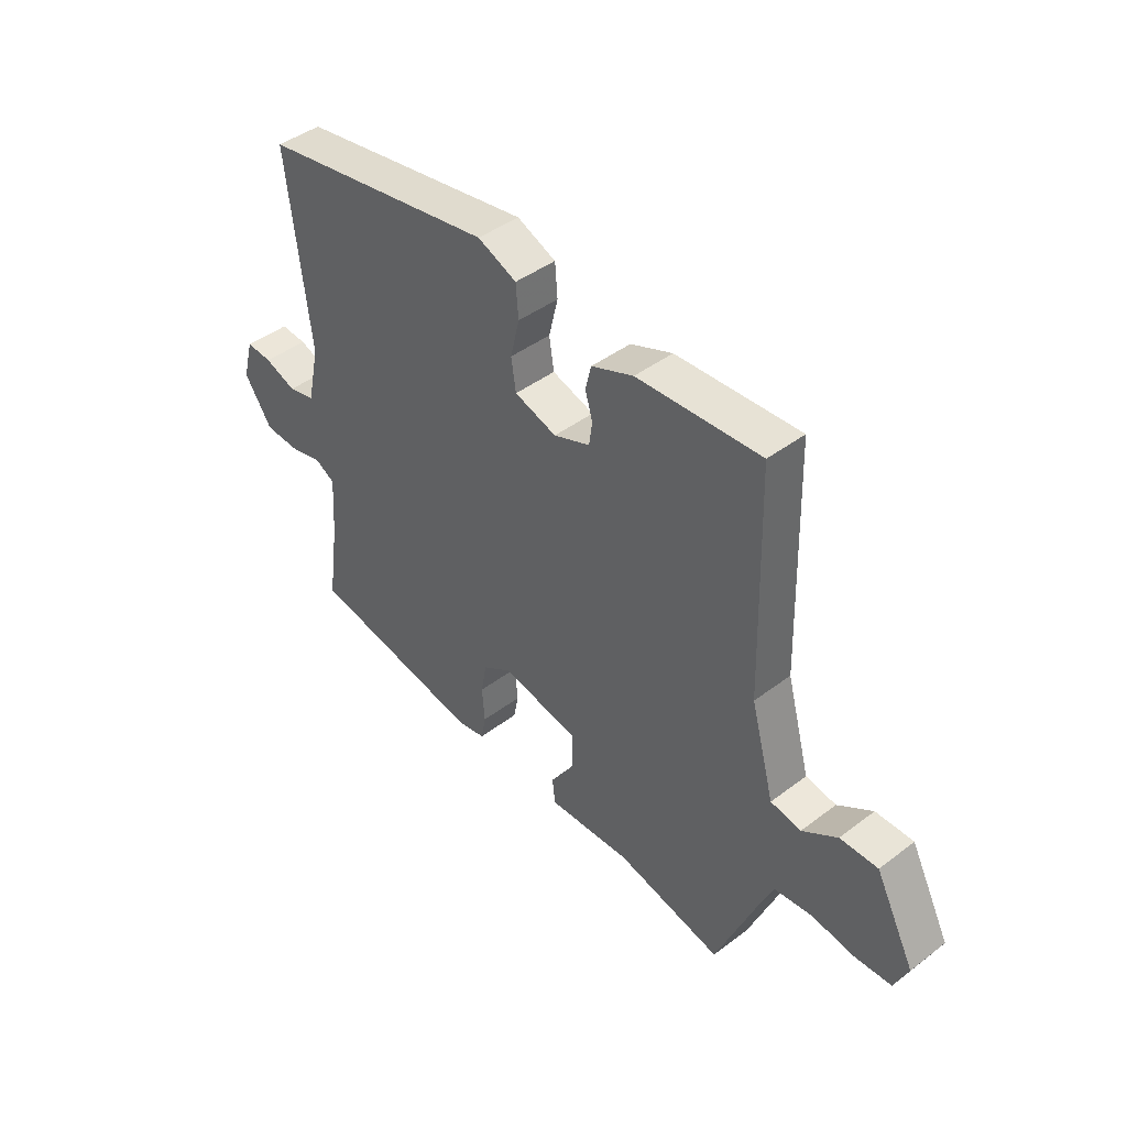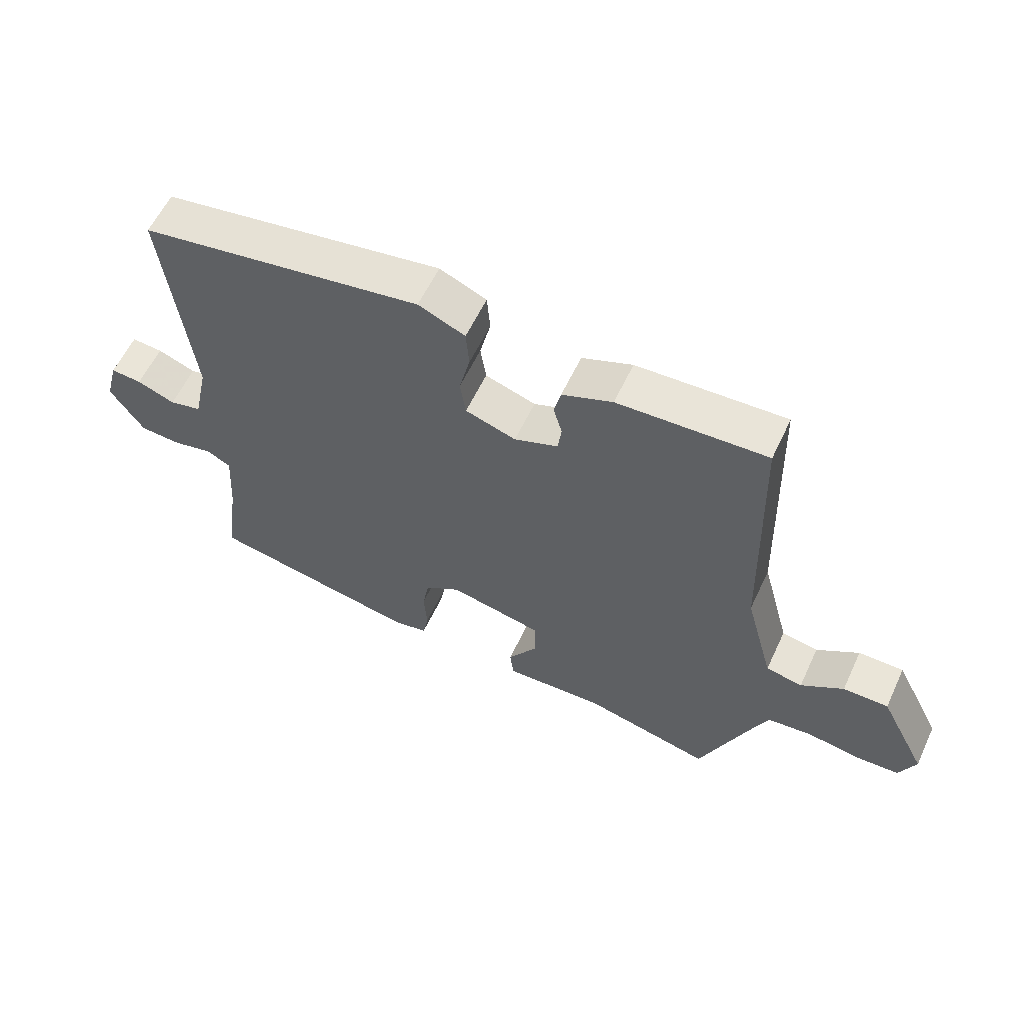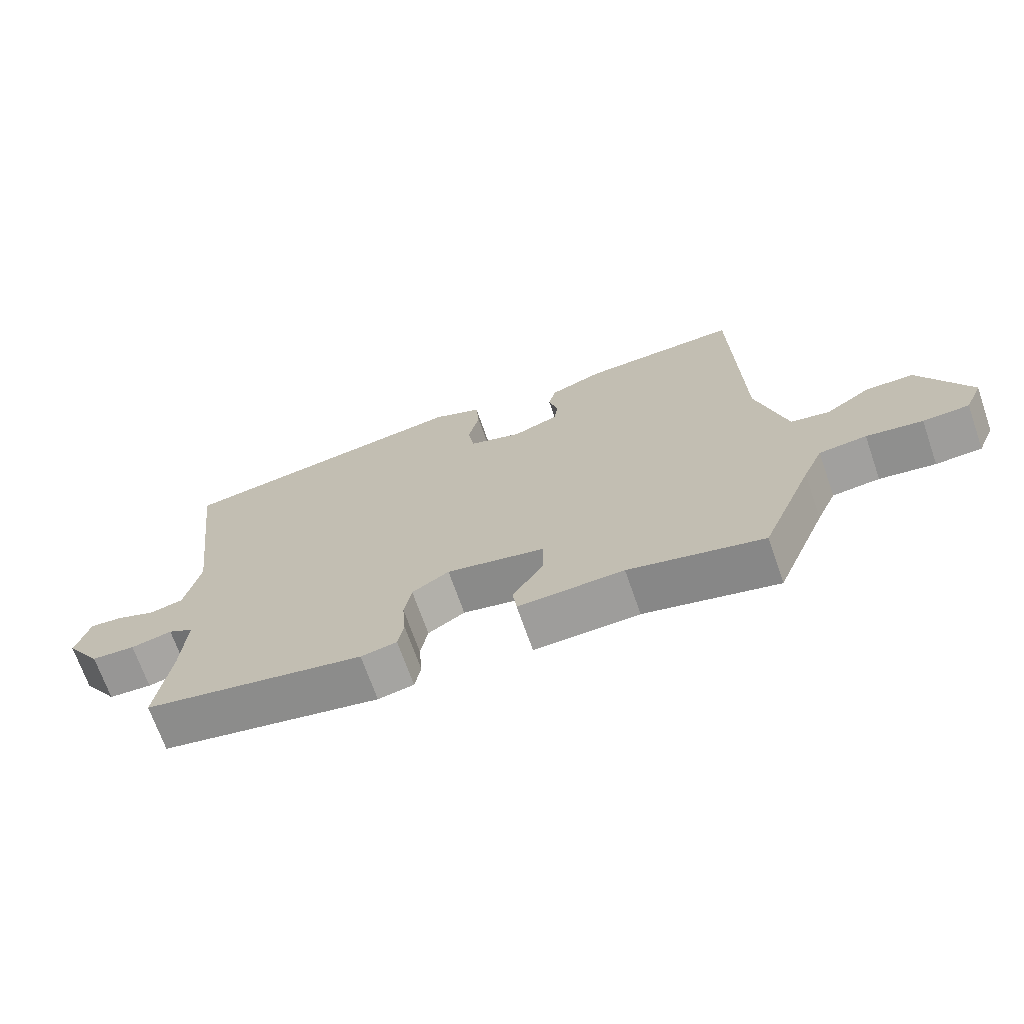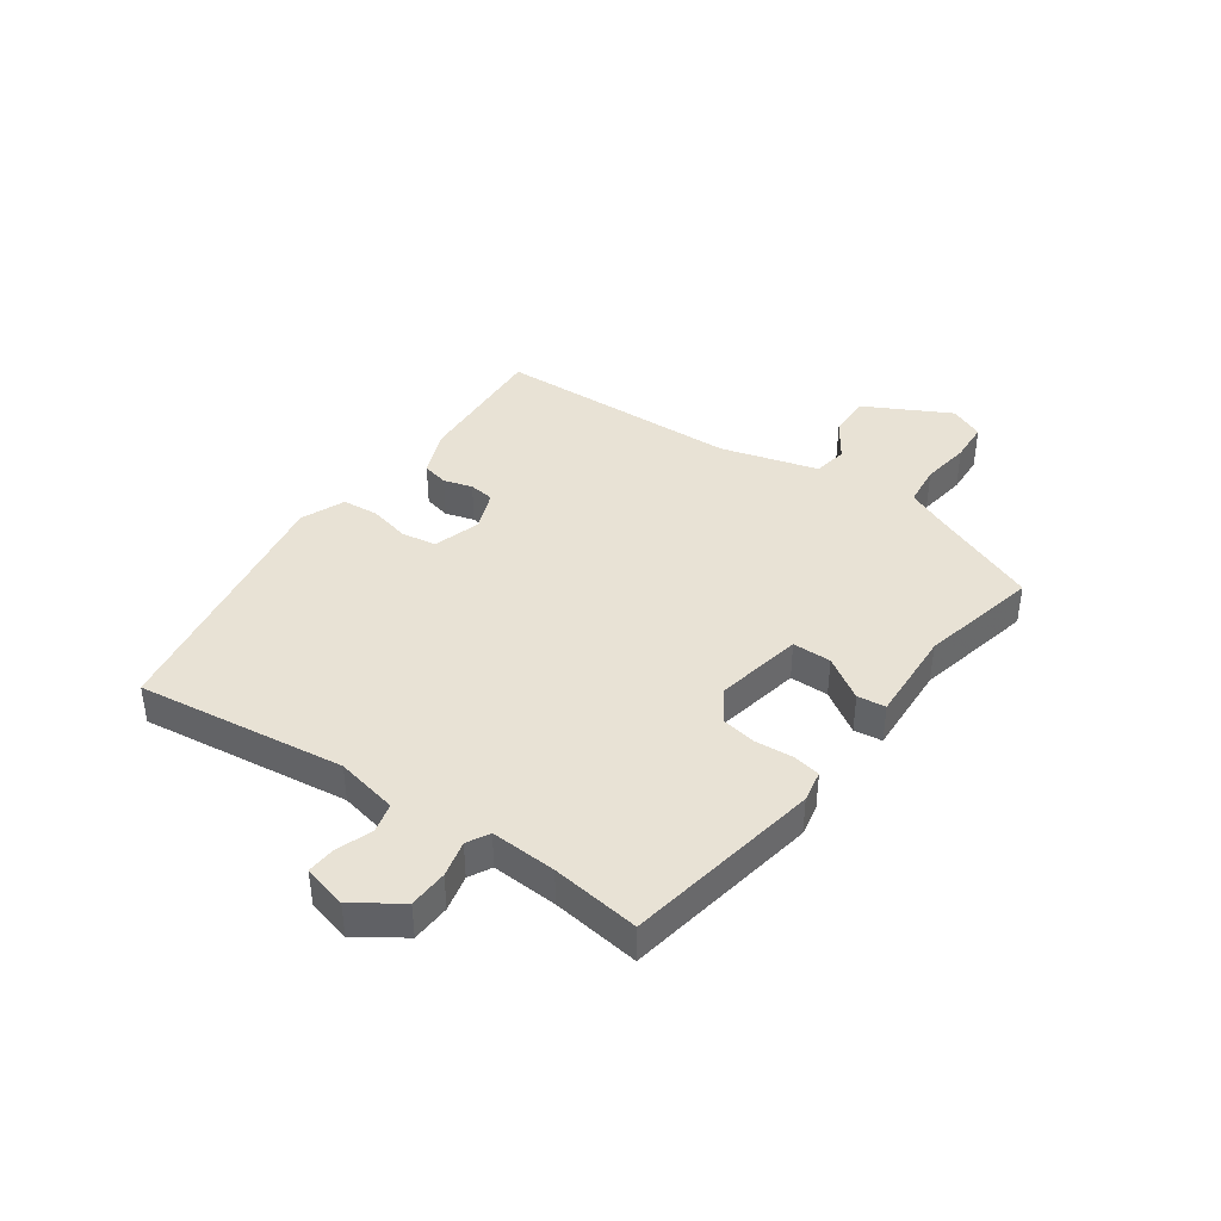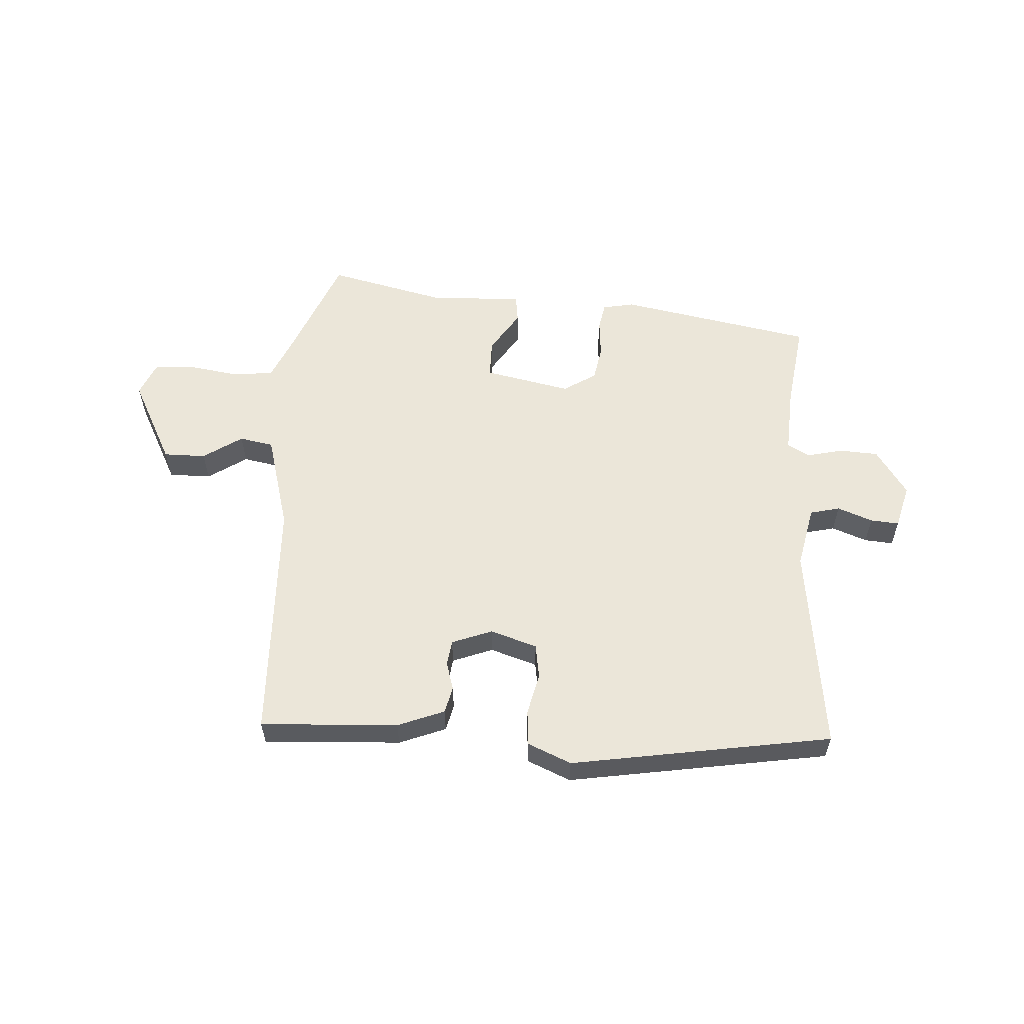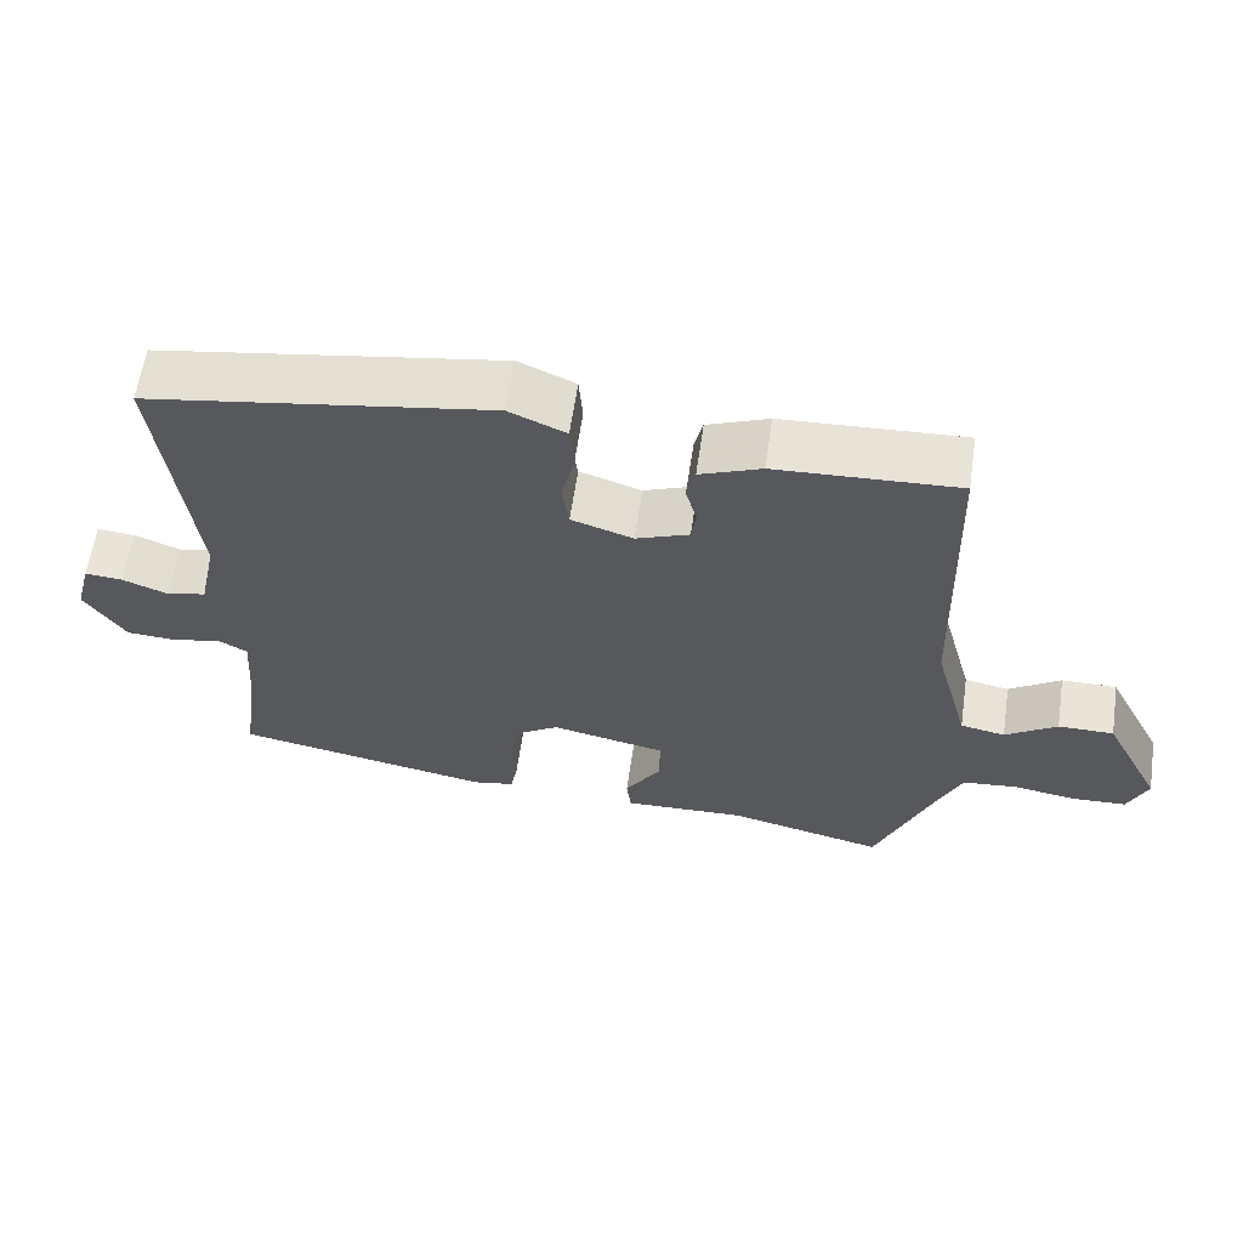
<metadata>
{"format":"obj","ext":"obj","renderer":"f3d","projection":"perspective","resolution":1024,"background":"white","views":[{"elev":43.1,"azim":-132.0,"up":"+Z"},{"elev":58.9,"azim":-155.0,"up":"+Z"},{"elev":-69.6,"azim":-160.8,"up":"+Z"},{"elev":40.7,"azim":124.6,"up":"+Y"},{"elev":57.6,"azim":3.2,"up":"+Y"},{"elev":60.9,"azim":-171.7,"up":"+Z"}]}
</metadata>
<code>
v 0.512 0.07 0.47
v 0.469 0.07 0.114
v 0.492 0.07 0.008
v 0.543 0.07 -0.004
v 0.603 0.07 0.019
v 0.652 0.07 0.023
v 0.672 0.07 -0.052
v 0.619 0.07 -0.131
v 0.553 0.07 -0.135
v 0.491 0.07 -0.121
v 0.453 0.07 -0.142
v 0.46 0.07 -0.254
v 0.481 0.07 -0.404
v 0.148 0.07 -0.467
v 0.094 0.07 -0.457
v 0.085 0.07 -0.41
v 0.09 0.07 -0.345
v 0.079 0.07 -0.286
v 0.023 0.07 -0.251
v -0.125 0.07 -0.282
v -0.125 0.07 -0.348
v -0.078 0.07 -0.42
v -0.084 0.07 -0.468
v -0.243 0.07 -0.462
v -0.445 0.07 -0.51
v -0.522 0.07 -0.324
v -0.552 0.07 -0.257
v -0.623 0.07 -0.25
v -0.707 0.07 -0.263
v -0.776 0.07 -0.26
v -0.802 0.07 -0.201
v -0.727 0.07 -0.055
v -0.655 0.07 -0.055
v -0.588 0.07 -0.099
v -0.53 0.07 -0.088
v -0.485 0.07 0.078
v -0.474 0.07 0.497
v -0.238 0.07 0.486
v -0.158 0.07 0.455
v -0.147 0.07 0.41
v -0.161 0.07 0.361
v -0.155 0.07 0.318
v -0.086 0.07 0.292
v -0.006 0.07 0.318
v 0.003 0.07 0.377
v -0.014 0.07 0.448
v -0.009 0.07 0.509
v 0.065 0.07 0.541
v 0.512 0 0.47
v 0.469 0 0.114
v 0.492 0 0.008
v 0.543 0 -0.004
v 0.603 0 0.019
v 0.652 0 0.023
v 0.672 0 -0.052
v 0.619 0 -0.131
v 0.553 0 -0.135
v 0.491 0 -0.121
v 0.453 0 -0.142
v 0.46 0 -0.254
v 0.481 0 -0.404
v 0.148 0 -0.467
v 0.094 0 -0.457
v 0.085 0 -0.41
v 0.09 0 -0.345
v 0.079 0 -0.286
v 0.023 0 -0.251
v -0.125 0 -0.282
v -0.125 0 -0.348
v -0.078 0 -0.42
v -0.084 0 -0.468
v -0.243 0 -0.462
v -0.445 0 -0.51
v -0.522 0 -0.324
v -0.552 0 -0.257
v -0.623 0 -0.25
v -0.707 0 -0.263
v -0.776 0 -0.26
v -0.802 0 -0.201
v -0.727 0 -0.055
v -0.655 0 -0.055
v -0.588 0 -0.099
v -0.53 0 -0.088
v -0.485 0 0.078
v -0.474 0 0.497
v -0.238 0 0.486
v -0.158 0 0.455
v -0.147 0 0.41
v -0.161 0 0.361
v -0.155 0 0.318
v -0.086 0 0.292
v -0.006 0 0.318
v 0.003 0 0.377
v -0.014 0 0.448
v -0.009 0 0.509
v 0.065 0 0.541
f 48 1 2
f 47 48 2
f 46 47 2
f 45 46 2
f 44 45 2 3
f 43 44 3
f 42 43 3
f 39 40 41
f 38 39 41
f 37 38 41
f 36 37 41
f 35 36 41 42
f 32 33 34
f 31 32 34
f 30 31 34
f 29 30 34
f 28 29 34
f 27 28 34 35
f 35 42 3
f 27 35 3
f 26 27 3
f 21 22 23 24
f 24 25 26
f 21 24 26
f 20 21 26
f 15 16 17
f 14 15 17
f 13 14 17
f 12 13 17
f 11 12 17 18
f 10 11 18 19
f 8 9 10
f 7 8 10
f 6 7 10
f 5 6 10
f 4 5 10
f 19 20 26
f 10 19 26
f 4 10 26
f 3 4 26
f 50 49 96
f 50 96 95
f 50 95 94
f 50 94 93
f 51 50 93 92
f 51 92 91
f 51 91 90
f 89 88 87
f 89 87 86
f 89 86 85
f 89 85 84
f 90 89 84 83
f 82 81 80
f 82 80 79
f 82 79 78
f 82 78 77
f 82 77 76
f 83 82 76 75
f 51 90 83
f 51 83 75
f 51 75 74
f 72 71 70 69
f 74 73 72
f 74 72 69
f 74 69 68
f 65 64 63
f 65 63 62
f 65 62 61
f 65 61 60
f 66 65 60 59
f 67 66 59 58
f 58 57 56
f 58 56 55
f 58 55 54
f 58 54 53
f 58 53 52
f 74 68 67
f 74 67 58
f 74 58 52
f 74 52 51
f 1 49 50 2
f 2 50 51 3
f 3 51 52 4
f 4 52 53 5
f 5 53 54 6
f 6 54 55 7
f 7 55 56 8
f 8 56 57 9
f 9 57 58 10
f 10 58 59 11
f 11 59 60 12
f 12 60 61 13
f 13 61 62 14
f 14 62 63 15
f 15 63 64 16
f 16 64 65 17
f 17 65 66 18
f 18 66 67 19
f 19 67 68 20
f 20 68 69 21
f 21 69 70 22
f 22 70 71 23
f 23 71 72 24
f 24 72 73 25
f 25 73 74 26
f 26 74 75 27
f 27 75 76 28
f 28 76 77 29
f 29 77 78 30
f 30 78 79 31
f 31 79 80 32
f 32 80 81 33
f 33 81 82 34
f 34 82 83 35
f 35 83 84 36
f 36 84 85 37
f 37 85 86 38
f 38 86 87 39
f 39 87 88 40
f 40 88 89 41
f 41 89 90 42
f 42 90 91 43
f 43 91 92 44
f 44 92 93 45
f 45 93 94 46
f 46 94 95 47
f 47 95 96 48
f 48 96 49 1

</code>
